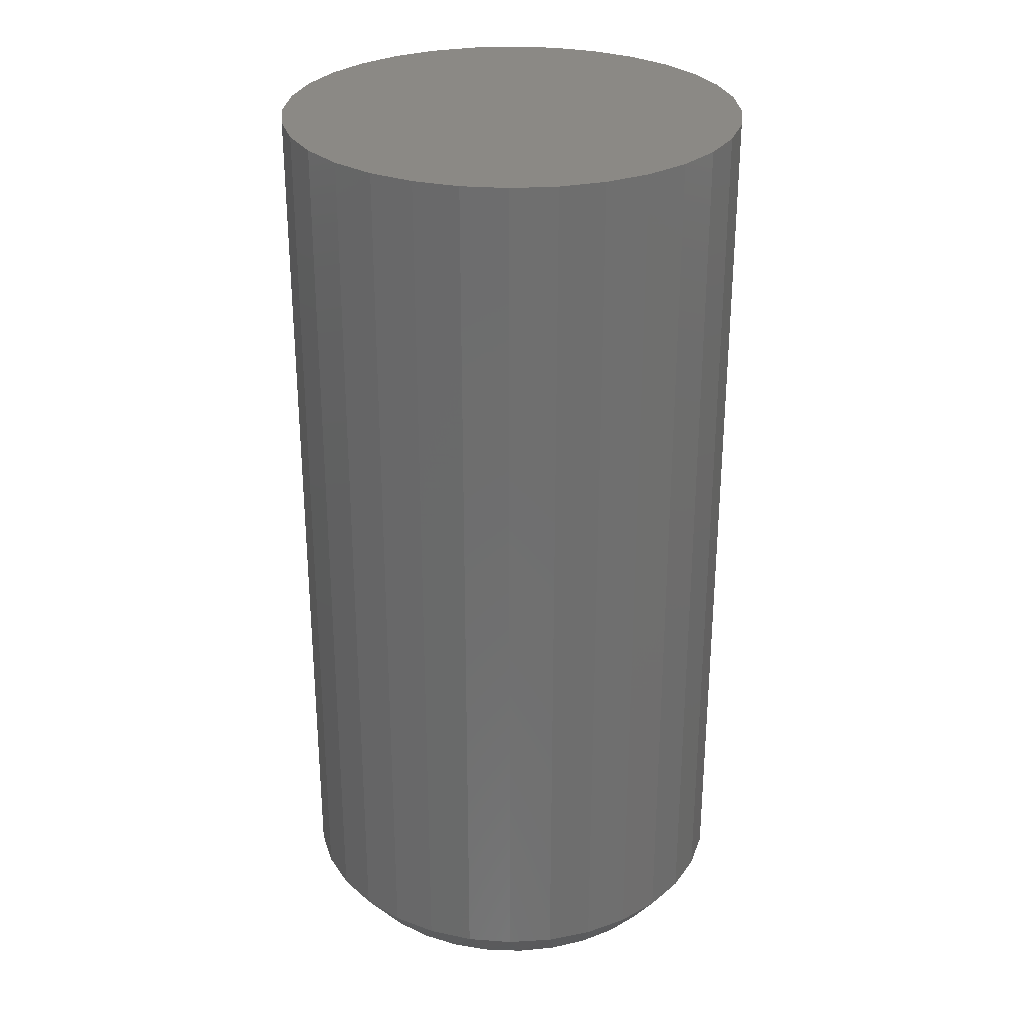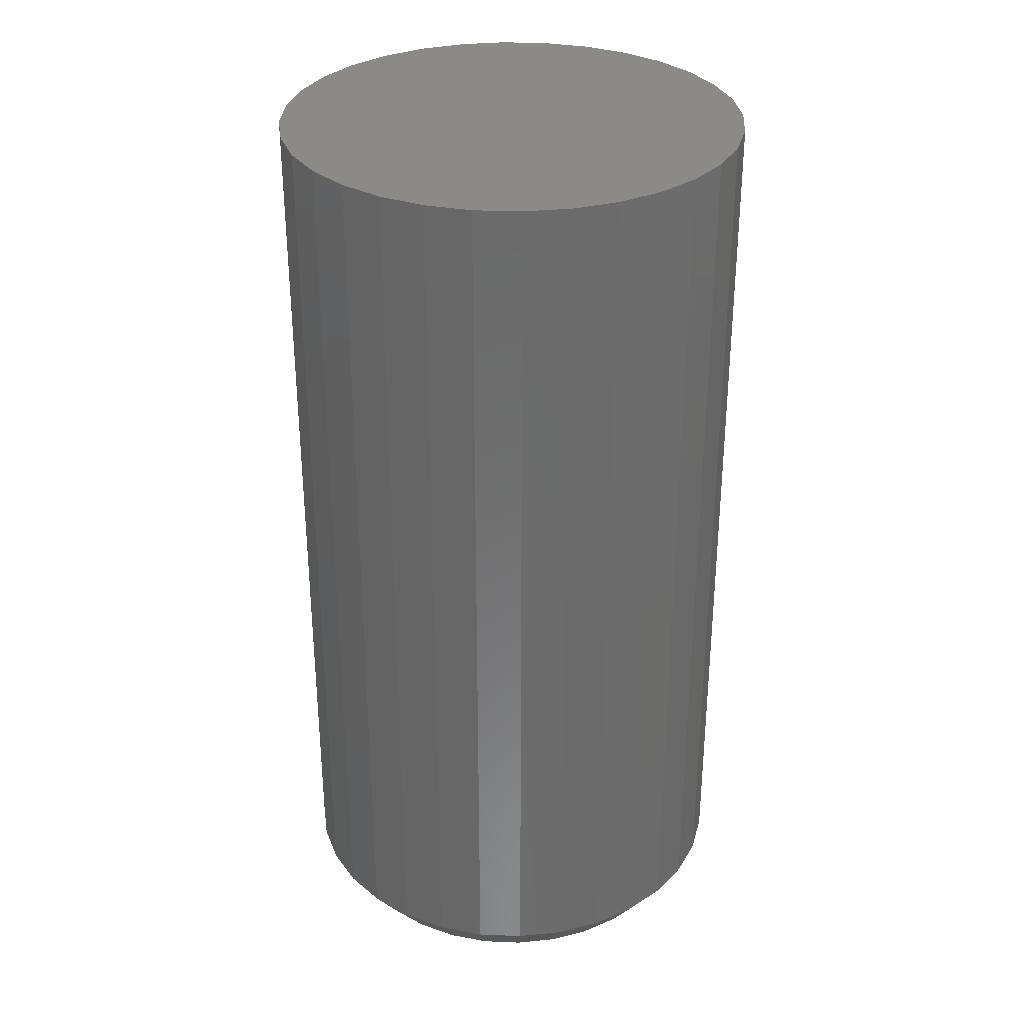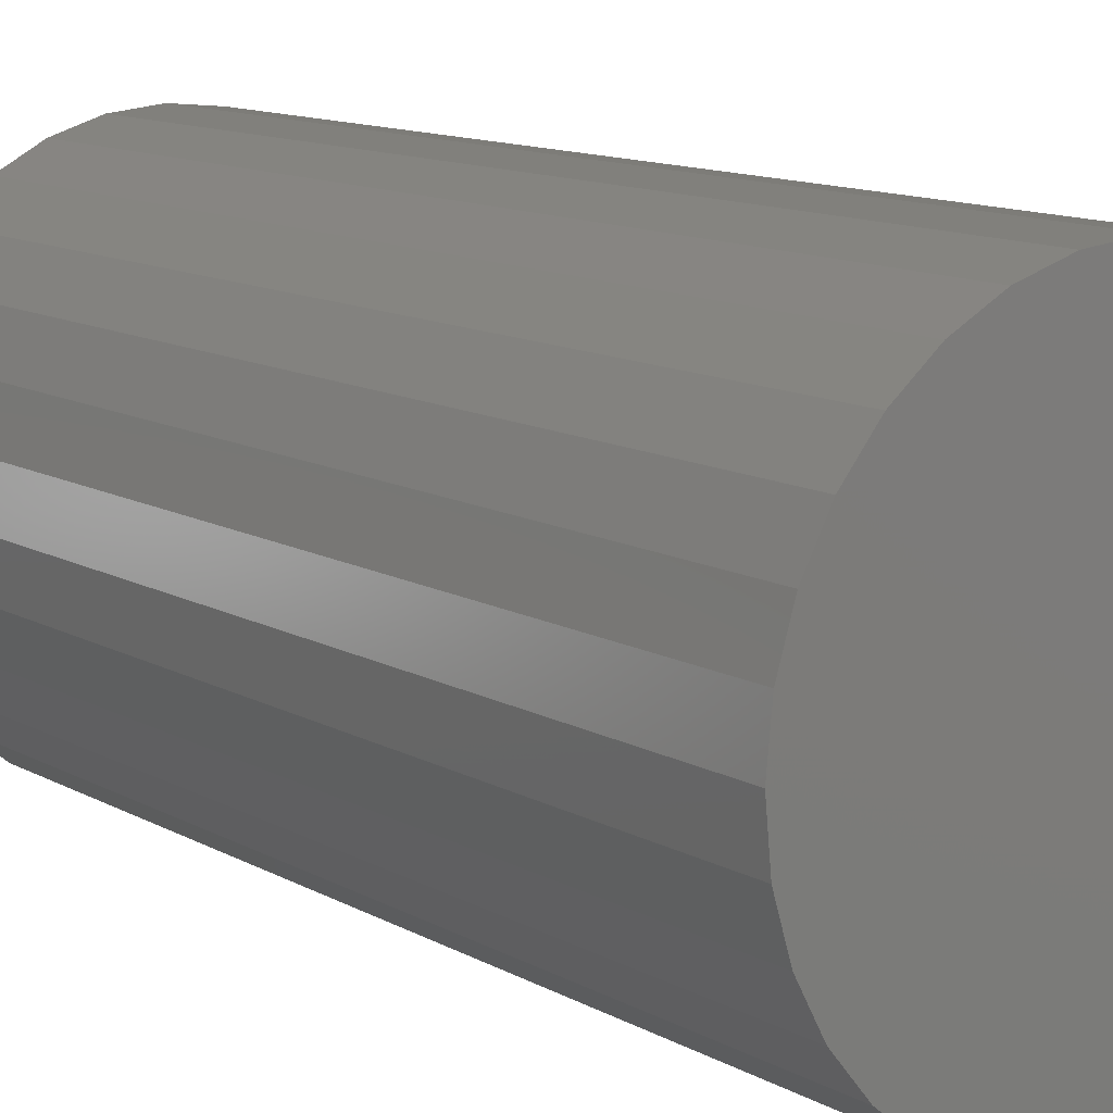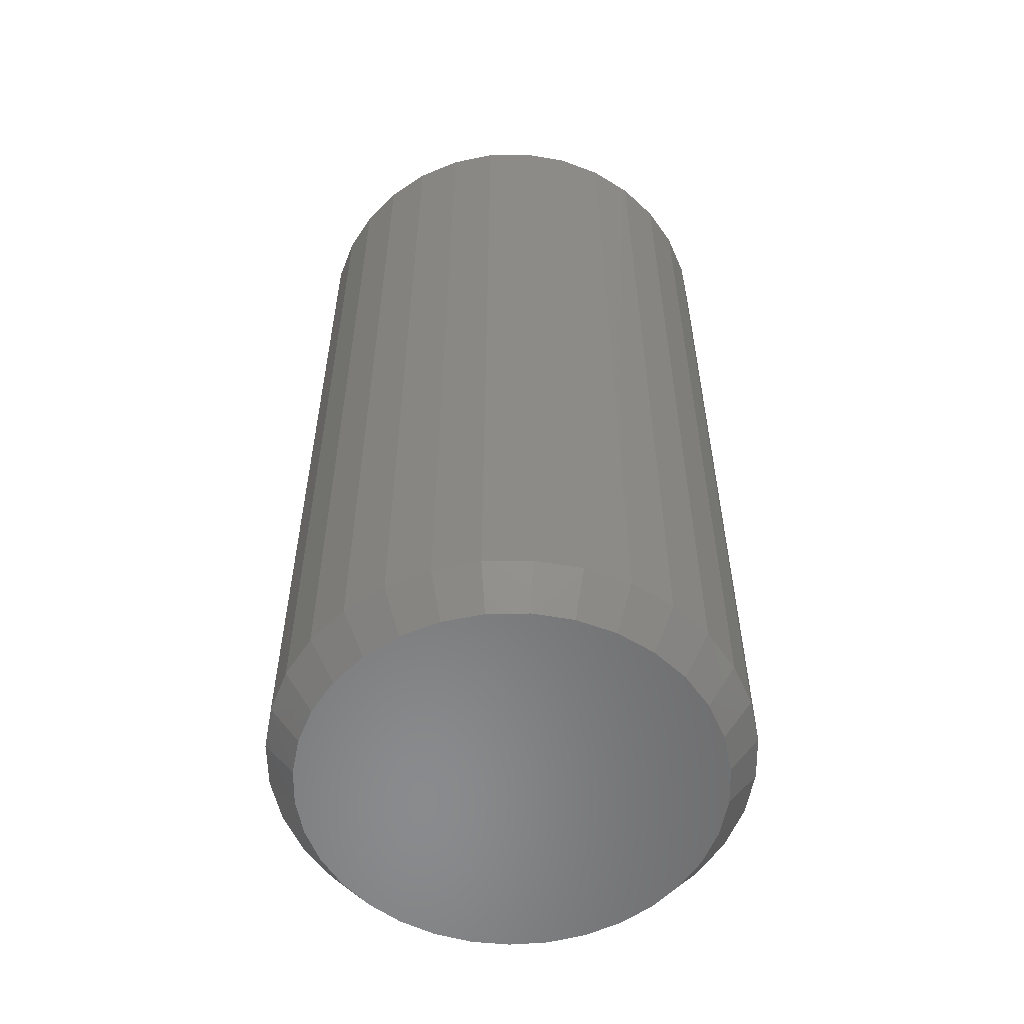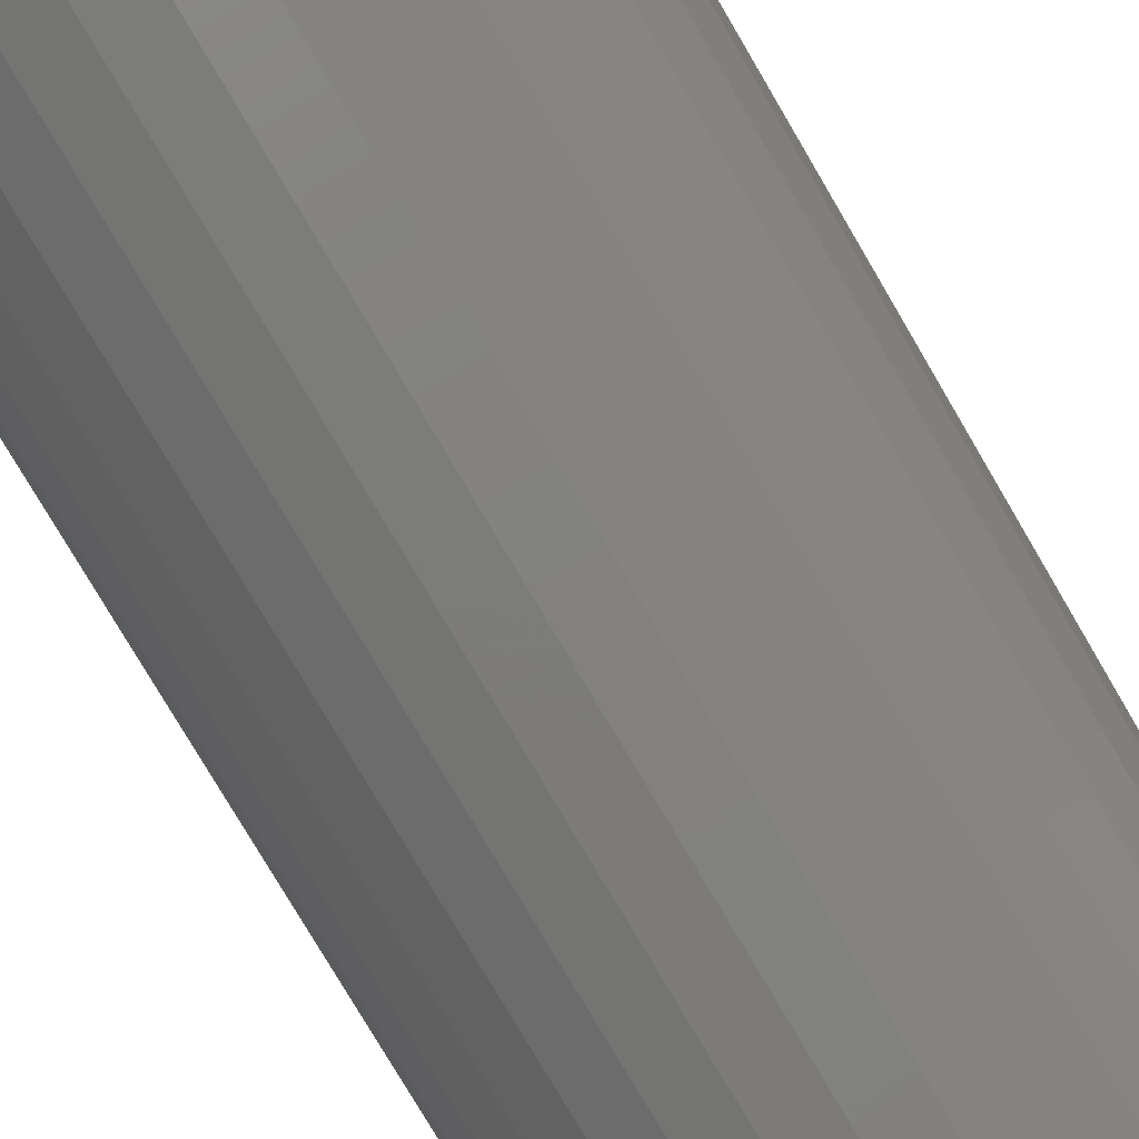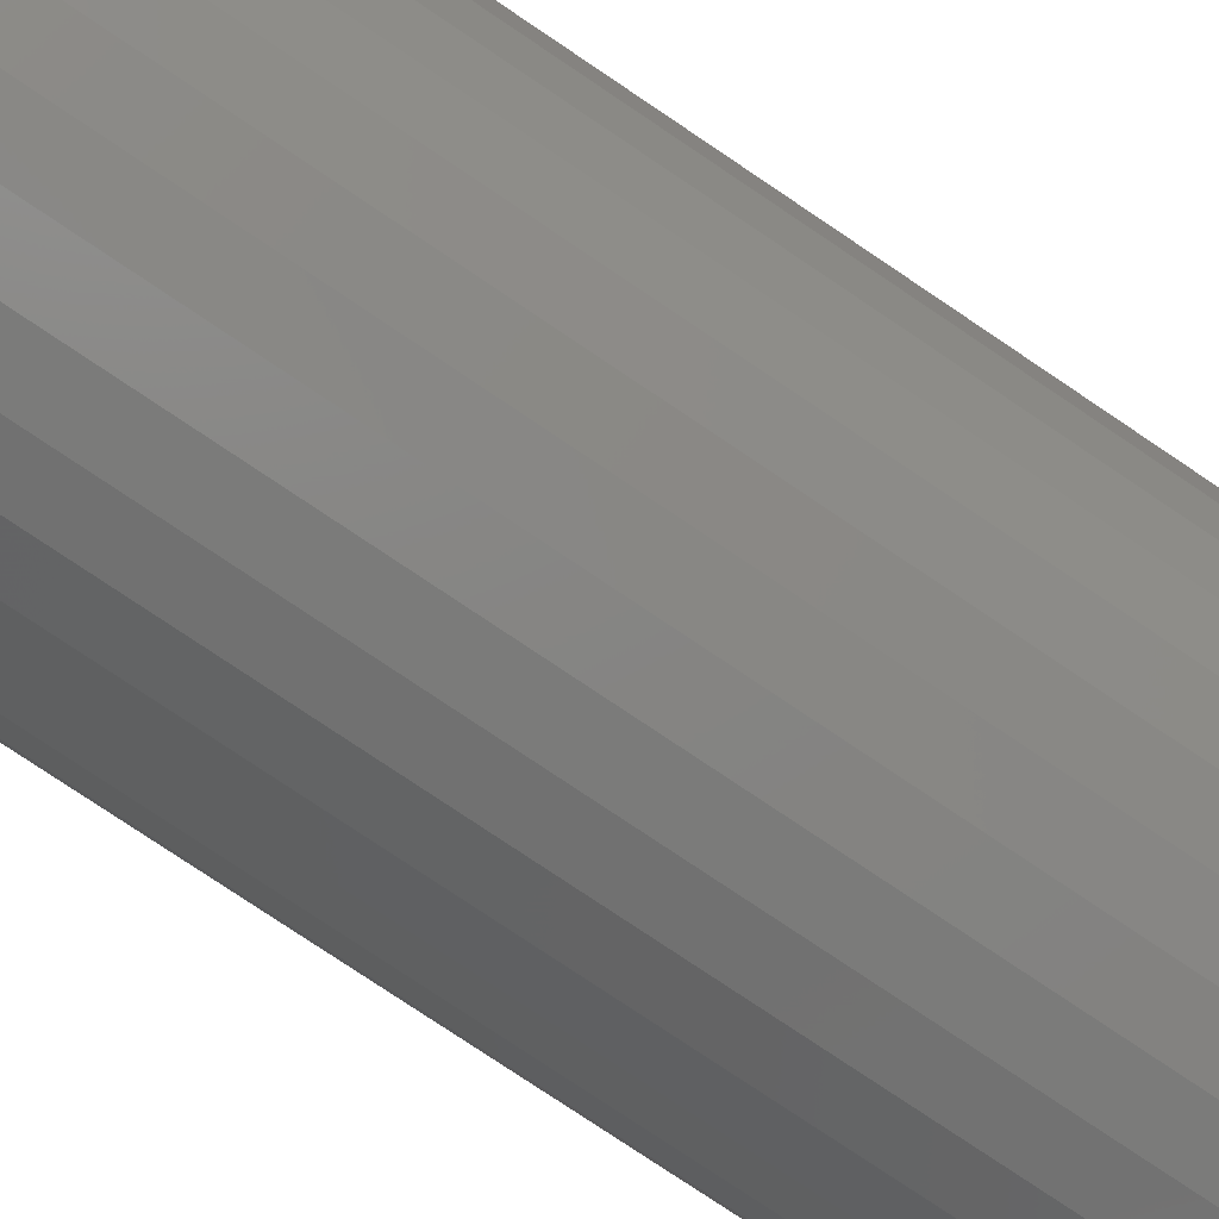
<metadata>
{"format":"stl","ext":"stl","renderer":"f3d","projection":"perspective","resolution":1024,"background":"white","views":[{"elev":29.0,"azim":-145.6,"up":"+Z"},{"elev":32.1,"azim":42.7,"up":"+Z"},{"elev":11.7,"azim":-36.9,"up":"+Y"},{"elev":-56.4,"azim":-27.1,"up":"+Z"},{"elev":-78.9,"azim":30.5,"up":"+Y"},{"elev":-79.3,"azim":56.2,"up":"+Y"}]}
</metadata>
<code>
# stl→obj: 97 verts, 190 faces
v -0.03997 0.1578 0
v -0.0102 0.1634 0
v 0.02007 0.1634 0
v 0.04983 0.1578 0
v -0.0682 0.1469 0
v 0.07806 0.1469 0
v 0.03694 -0.1609 0
v -0.02707 -0.1609 0
v 0.06772 -0.1516 0
v 0.004934 -0.1641 0
v -0.05785 -0.1516 0
v -0.08621 -0.1364 0
v 0.09608 -0.1364 0
v -0.1111 -0.116 0
v 0.1209 -0.116 0
v -0.1315 -0.09115 0
v 0.1413 -0.09115 0
v -0.1466 -0.06278 0
v 0.1565 -0.06278 0
v -0.156 -0.03201 0
v 0.1658 -0.03201 0
v -0.1591 -2.553e-06 0
v 0.169 -2.059e-17 0
v -0.1563 0.03014 0
v 0.1662 0.03015 0
v -0.1481 0.05926 0
v 0.1579 0.05927 0
v -0.1346 0.08637 0
v 0.1444 0.08637 0
v -0.1163 0.1105 0
v 0.1262 0.1105 0
v -0.09394 0.1309 0
v 0.1038 0.1309 0
v 0.1924 -4.592e-17 0.03125
v 0.1924 0 0.75
v 0.1888 -0.03658 0.03125
v 0.1888 -0.03658 0.75
v 0.1782 -0.07175 0.03125
v 0.1782 -0.07175 0.75
v 0.1608 -0.1042 0.03125
v 0.1608 -0.1042 0.75
v 0.1375 -0.1326 0.03125
v 0.1375 -0.1326 0.75
v 0.1091 -0.1559 0.03125
v 0.1091 -0.1559 0.75
v 0.07669 -0.1732 0.03125
v 0.07669 -0.1732 0.75
v 0.04151 -0.1839 0.03125
v 0.04151 -0.1839 0.75
v 0.004934 -0.1875 0.03125
v 0.004934 -0.1875 0.75
v -0.03165 -0.1839 0.03125
v -0.03165 -0.1839 0.75
v -0.06682 -0.1732 0.03125
v -0.06682 -0.1732 0.75
v -0.09924 -0.1559 0.03125
v -0.09924 -0.1559 0.75
v -0.1276 -0.1326 0.03125
v -0.1276 -0.1326 0.75
v -0.151 -0.1042 0.03125
v -0.151 -0.1042 0.75
v -0.1683 -0.07175 0.03125
v -0.1683 -0.07175 0.75
v -0.179 -0.03658 0.03125
v -0.179 -0.03658 0.75
v -0.1826 2.296e-17 0.03125
v -0.1826 2.296e-17 0.75
v -0.179 0.03658 0.03125
v -0.179 0.03658 0.75
v -0.1683 0.07175 0.03125
v -0.1683 0.07175 0.75
v -0.151 0.1042 0.03125
v -0.151 0.1042 0.75
v -0.1276 0.1326 0.03125
v -0.1276 0.1326 0.75
v -0.09924 0.1559 0.03125
v -0.09924 0.1559 0.75
v -0.06682 0.1732 0.03125
v -0.06682 0.1732 0.75
v -0.03165 0.1839 0.03125
v -0.03165 0.1839 0.75
v 0.004934 0.1875 0.03125
v 0.004934 0.1875 0.75
v 0.04151 0.1839 0.03125
v 0.04151 0.1839 0.75
v 0.07669 0.1732 0.03125
v 0.07669 0.1732 0.75
v 0.1091 0.1559 0.03125
v 0.1091 0.1559 0.75
v 0.1375 0.1326 0.03125
v 0.1375 0.1326 0.75
v 0.1608 0.1042 0.03125
v 0.1608 0.1042 0.75
v 0.1782 0.07175 0.03125
v 0.1782 0.07175 0.75
v 0.1888 0.03658 0.03125
v 0.1888 0.03658 0.75
f 1 2 3
f 4 1 3
f 5 1 4
f 6 5 4
f 7 8 9
f 10 8 7
f 8 11 9
f 9 11 12
f 9 12 13
f 13 12 14
f 13 14 15
f 15 14 16
f 15 16 17
f 17 16 18
f 17 18 19
f 19 18 20
f 19 20 21
f 21 20 22
f 21 22 23
f 23 22 24
f 23 24 25
f 25 24 26
f 25 26 27
f 27 26 28
f 27 28 29
f 29 28 30
f 29 30 31
f 31 30 32
f 31 32 33
f 33 32 5
f 33 5 6
f 34 35 36
f 36 35 37
f 36 37 38
f 38 37 39
f 38 39 40
f 40 39 41
f 40 41 42
f 42 41 43
f 42 43 44
f 44 43 45
f 44 45 46
f 46 45 47
f 46 47 48
f 48 47 49
f 48 49 50
f 50 49 51
f 50 51 52
f 52 51 53
f 52 53 54
f 54 53 55
f 54 55 56
f 56 55 57
f 56 57 58
f 58 57 59
f 58 59 60
f 60 59 61
f 60 61 62
f 62 61 63
f 62 63 64
f 64 63 65
f 64 65 66
f 66 65 67
f 66 67 68
f 68 67 69
f 68 69 70
f 70 69 71
f 70 71 72
f 72 71 73
f 72 73 74
f 74 73 75
f 74 75 76
f 76 75 77
f 76 77 78
f 78 77 79
f 78 79 80
f 80 79 81
f 80 81 82
f 82 81 83
f 82 83 84
f 84 83 85
f 84 85 86
f 86 85 87
f 86 87 88
f 88 87 89
f 88 89 90
f 90 89 91
f 90 91 92
f 92 91 93
f 92 93 94
f 94 93 95
f 94 95 96
f 96 95 97
f 96 97 34
f 34 97 35
f 11 54 12
f 12 54 56
f 12 56 14
f 14 56 58
f 14 58 16
f 16 58 60
f 16 60 18
f 18 60 62
f 18 62 20
f 20 62 64
f 20 64 22
f 22 64 66
f 46 9 44
f 44 9 13
f 44 13 42
f 42 13 15
f 42 15 40
f 40 15 17
f 40 17 38
f 38 17 19
f 38 19 36
f 36 19 21
f 36 21 34
f 34 21 23
f 9 46 7
f 7 46 48
f 7 48 10
f 10 48 50
f 10 50 8
f 8 50 52
f 8 52 11
f 11 52 54
f 31 90 92
f 6 86 88
f 6 88 33
f 88 90 33
f 33 90 31
f 4 84 86
f 4 86 6
f 3 82 84
f 3 84 4
f 80 2 1
f 80 82 2
f 2 82 3
f 5 76 78
f 5 78 1
f 78 80 1
f 32 74 76
f 32 76 5
f 72 74 30
f 30 74 32
f 34 23 96
f 96 23 25
f 96 25 94
f 94 25 27
f 94 27 92
f 92 27 29
f 92 29 31
f 22 66 24
f 24 66 68
f 24 68 26
f 26 68 70
f 26 70 28
f 28 70 72
f 28 72 30
f 81 85 83
f 85 81 79
f 85 79 87
f 47 53 49
f 49 53 51
f 87 79 89
f 89 79 77
f 89 77 91
f 91 77 75
f 91 75 93
f 93 75 73
f 93 73 95
f 95 73 71
f 95 71 97
f 97 71 69
f 97 69 35
f 35 69 67
f 35 67 37
f 37 67 65
f 37 65 39
f 39 65 63
f 39 63 41
f 41 63 61
f 41 61 43
f 43 61 59
f 43 59 45
f 45 59 57
f 45 57 47
f 47 57 55
f 47 55 53

</code>
